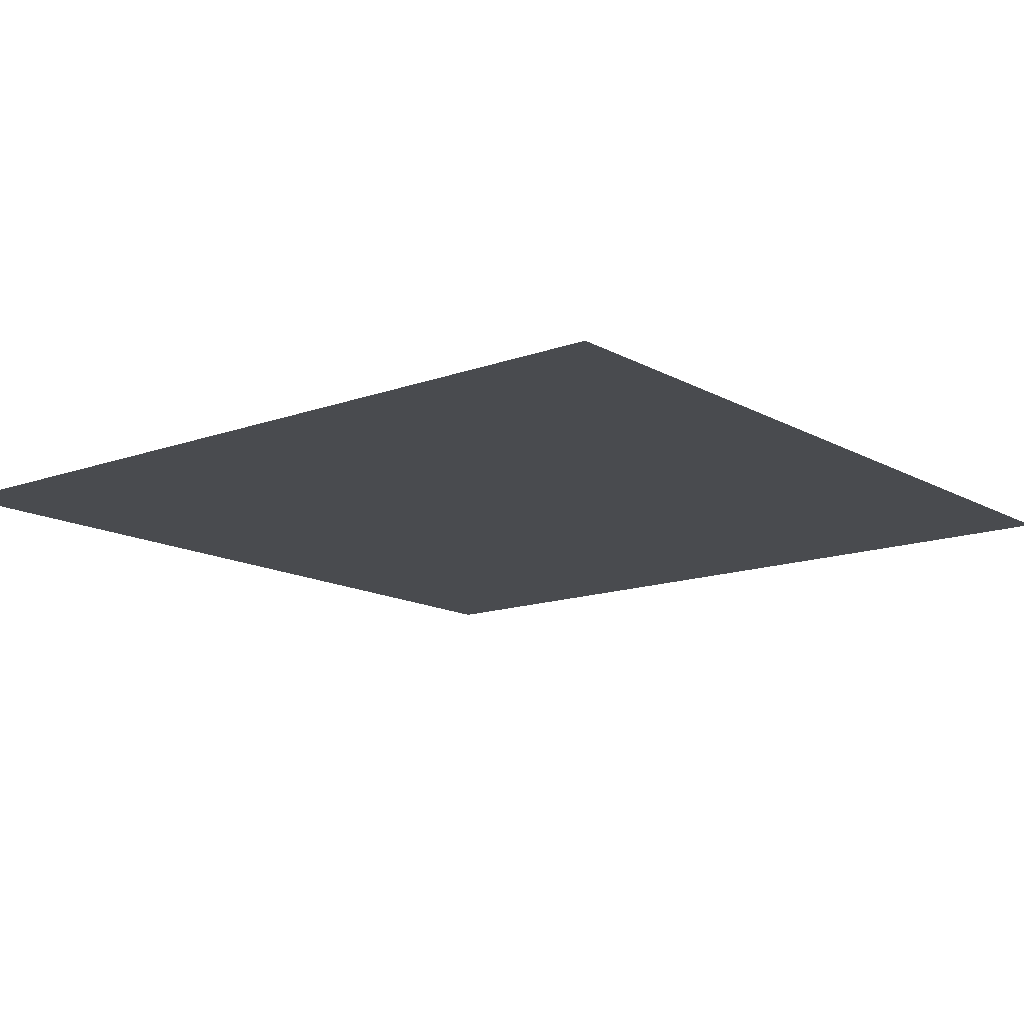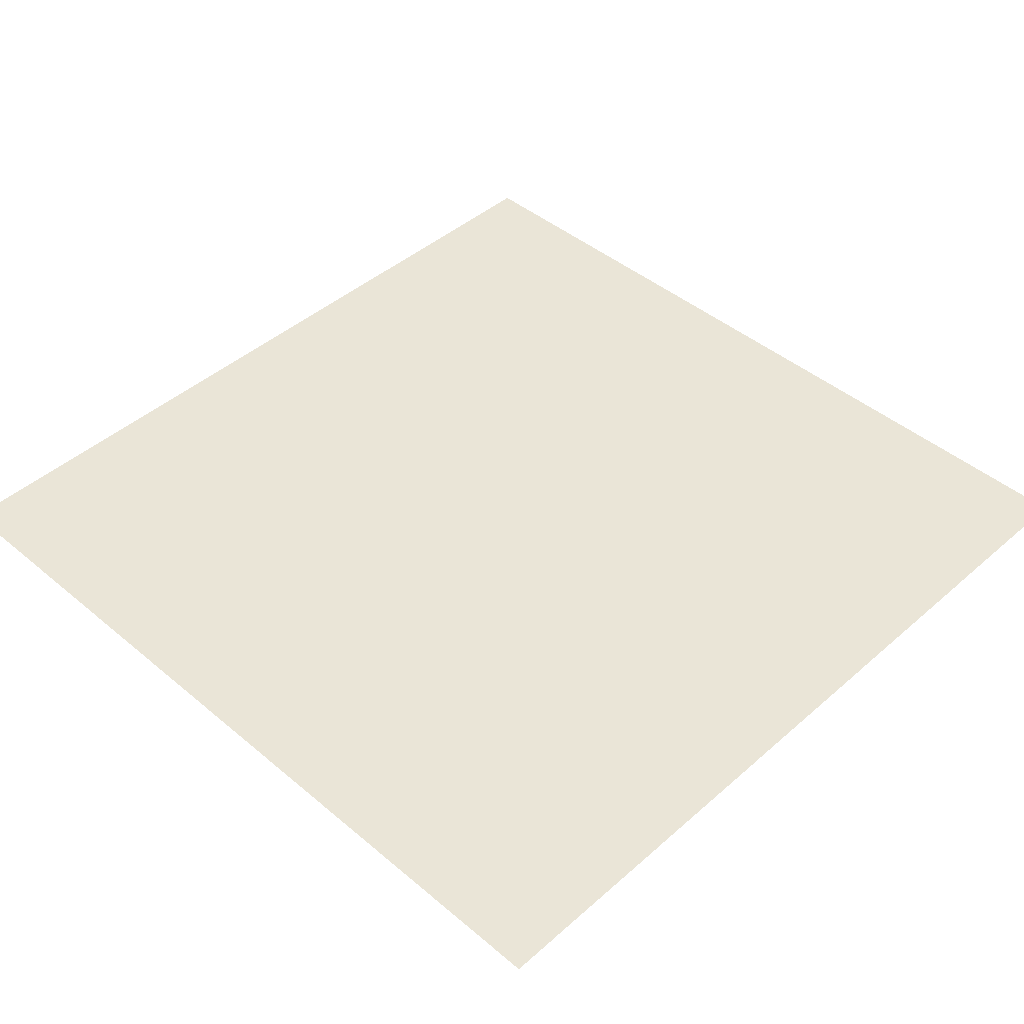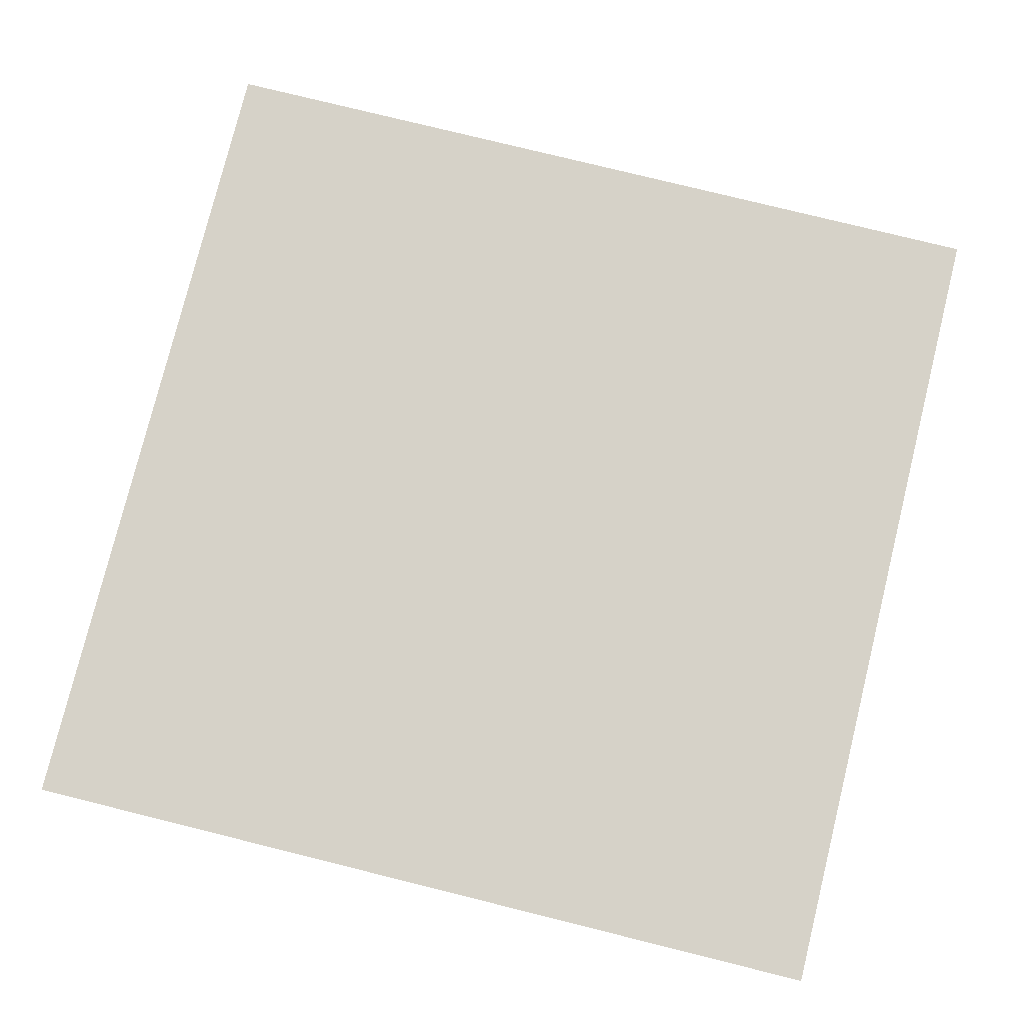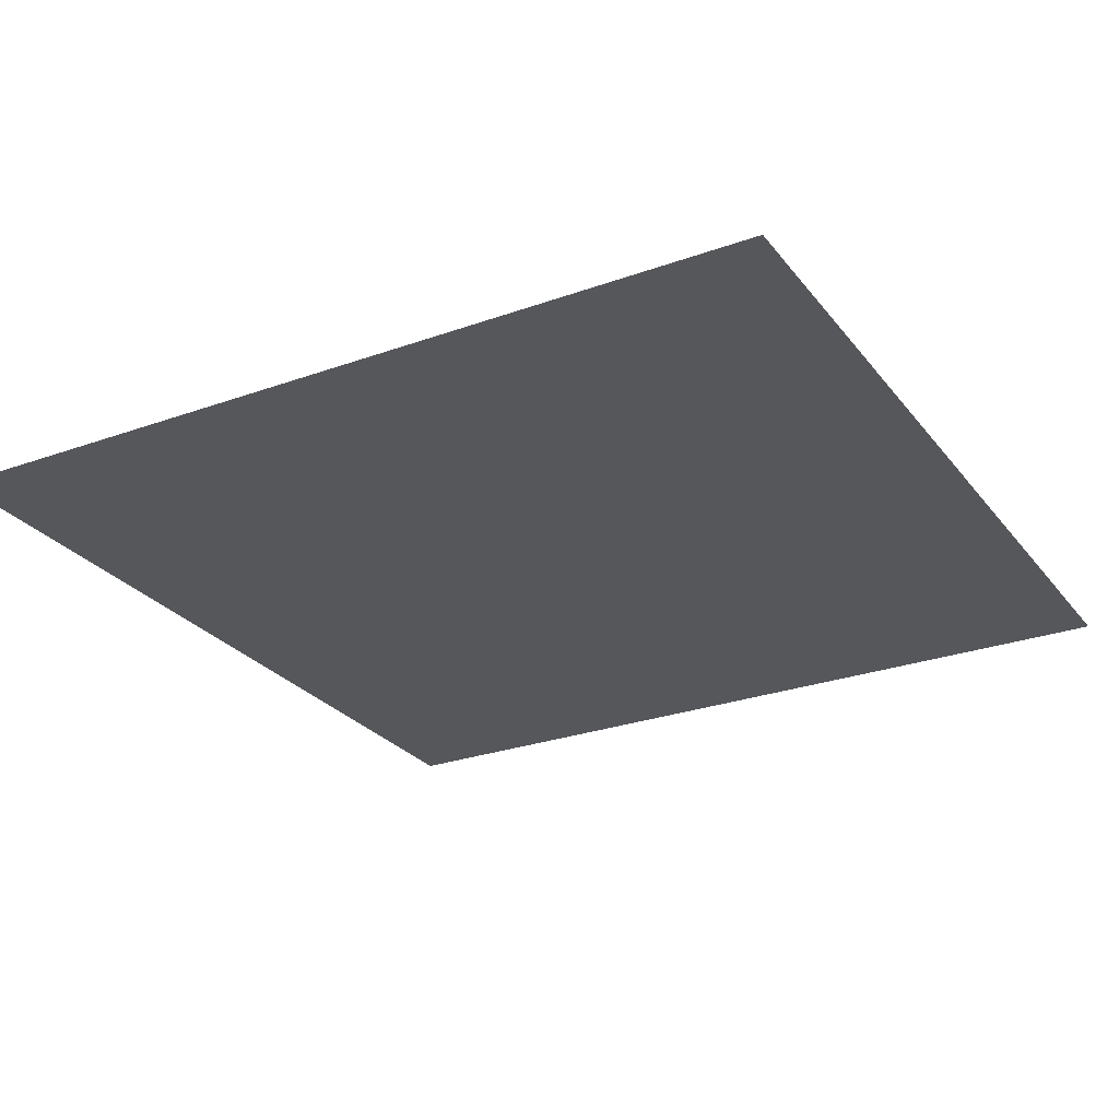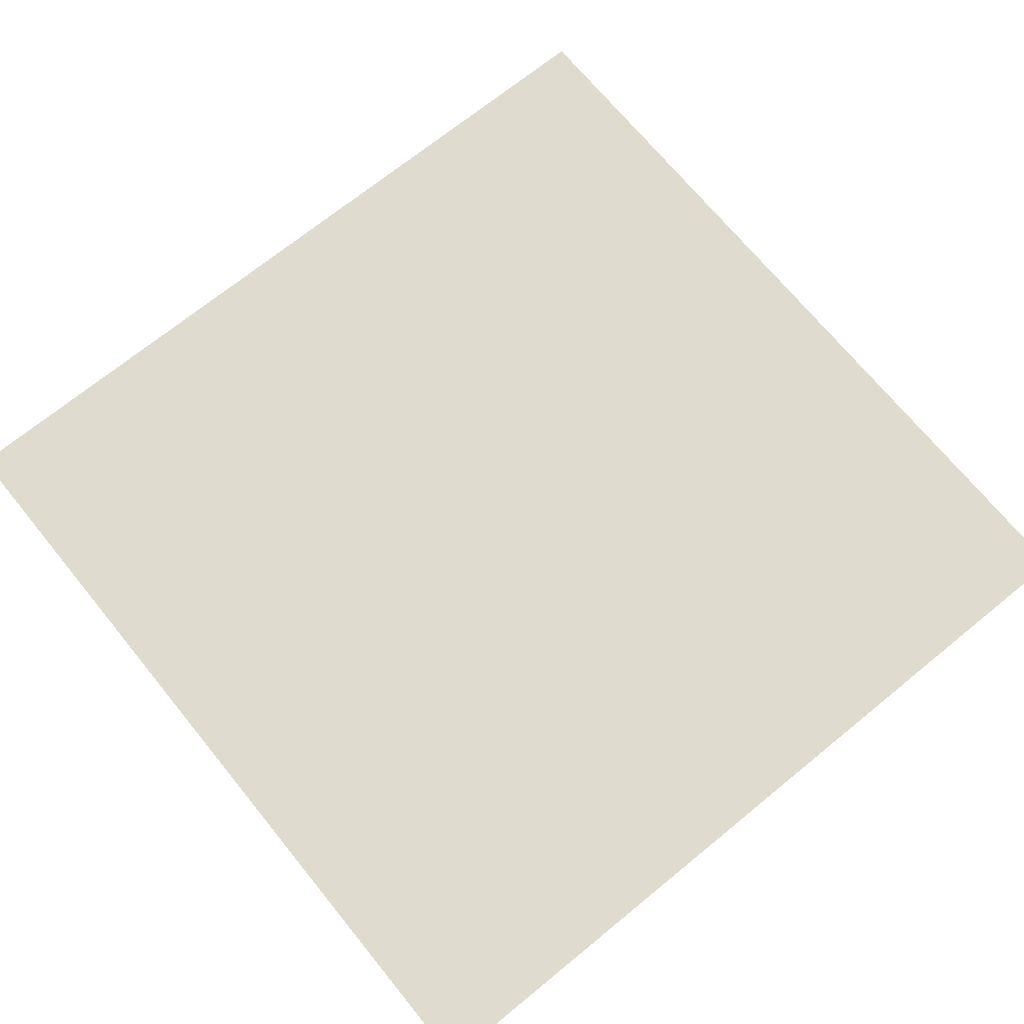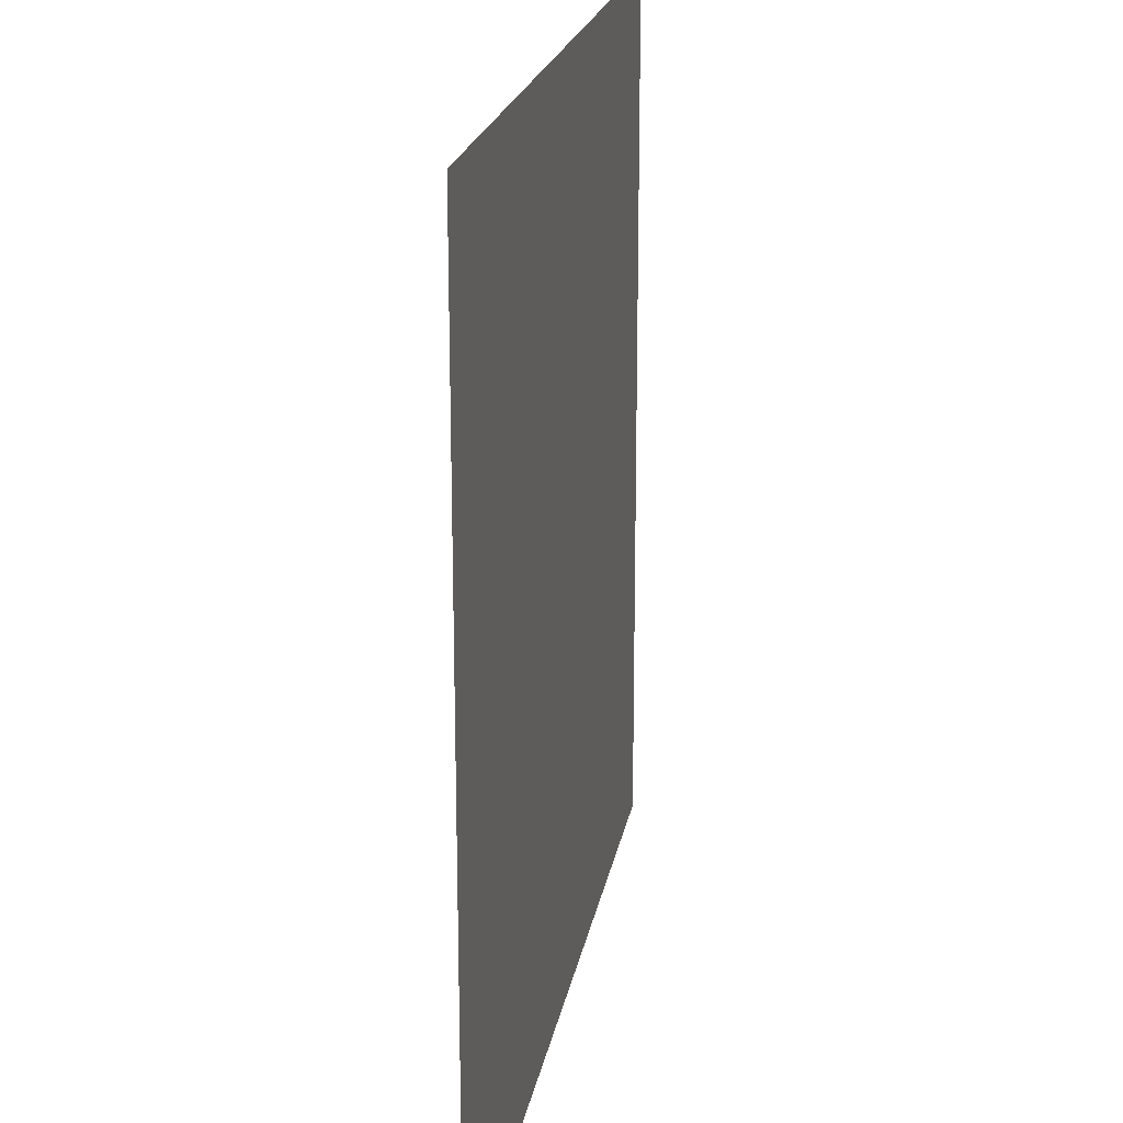
<metadata>
{"format":"obj","ext":"obj","renderer":"f3d","projection":"perspective","resolution":1024,"background":"white","views":[{"elev":-14.0,"azim":-140.9,"up":"+Y"},{"elev":44.2,"azim":-135.6,"up":"+Y"},{"elev":78.1,"azim":13.9,"up":"+Y"},{"elev":-26.7,"azim":-150.7,"up":"+Y"},{"elev":70.4,"azim":50.8,"up":"+Y"},{"elev":20.6,"azim":99.9,"up":"+Z"}]}
</metadata>
<code>
o Sun_Plane.002
v -8 72 -8
v 8 72 -8
v -8 72 8
v 8 72 8
f 1 2 4 3

</code>
